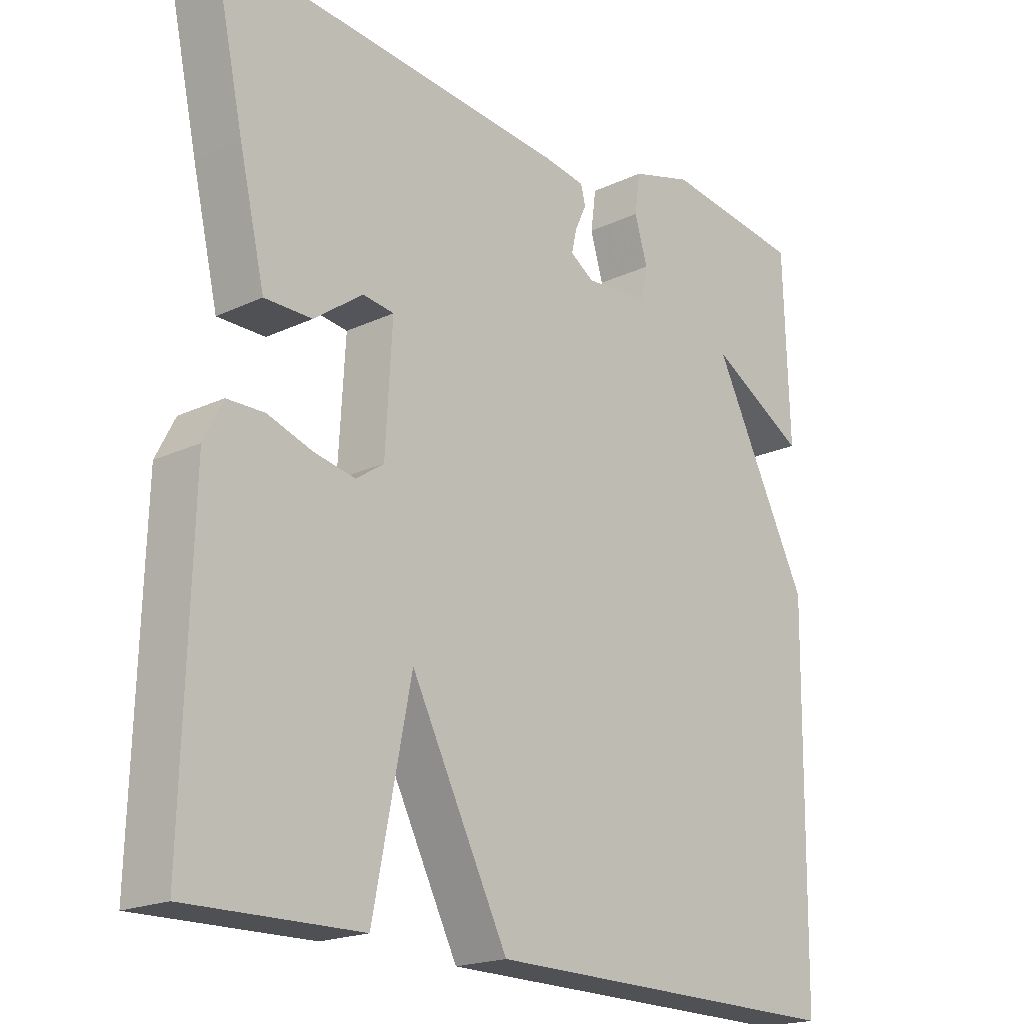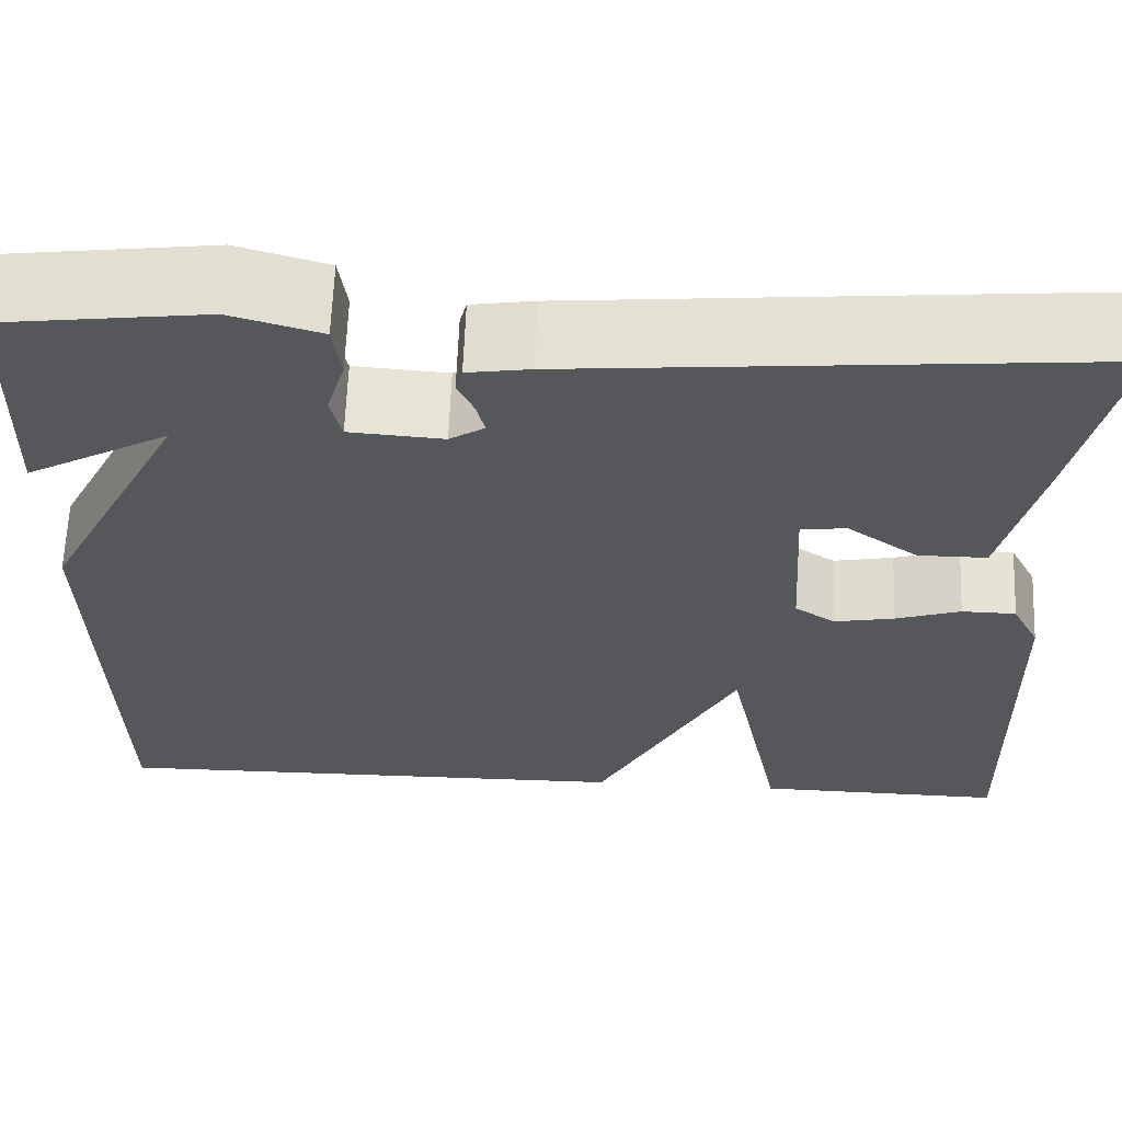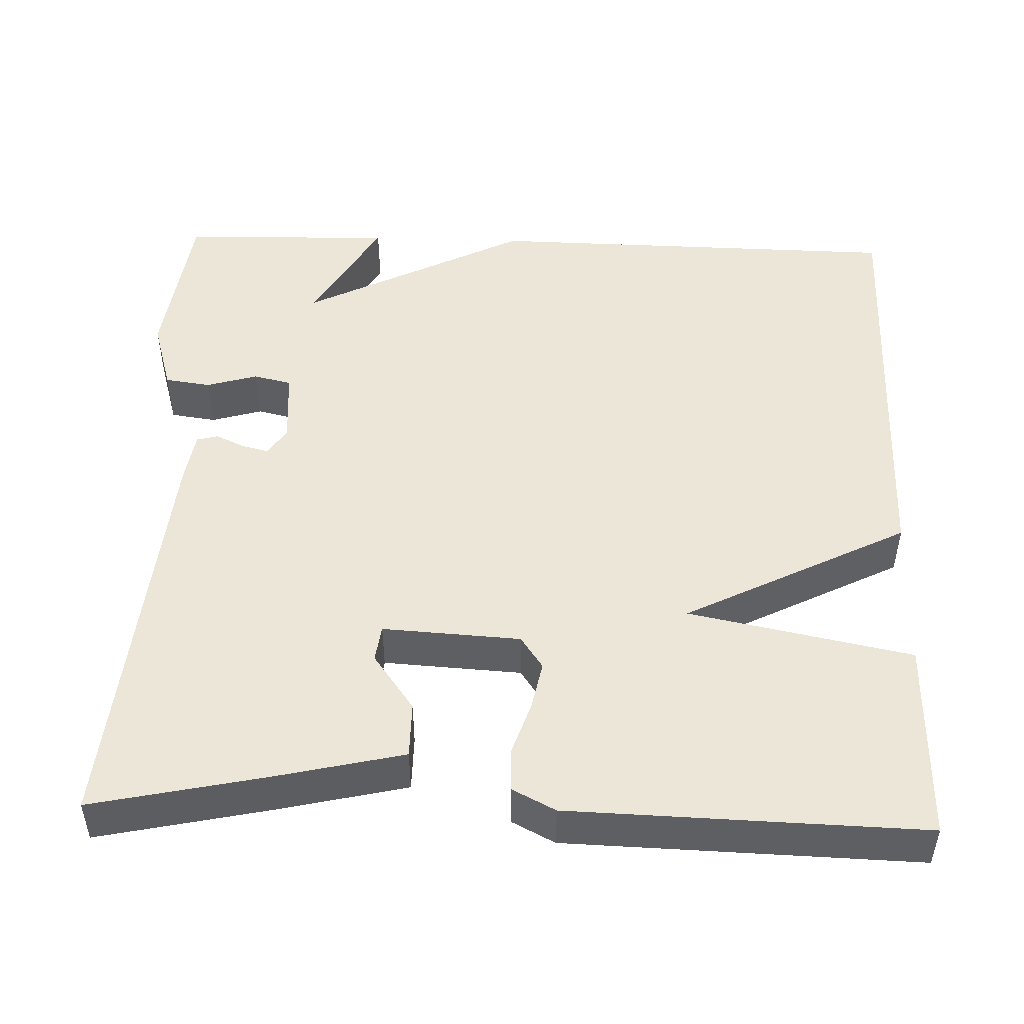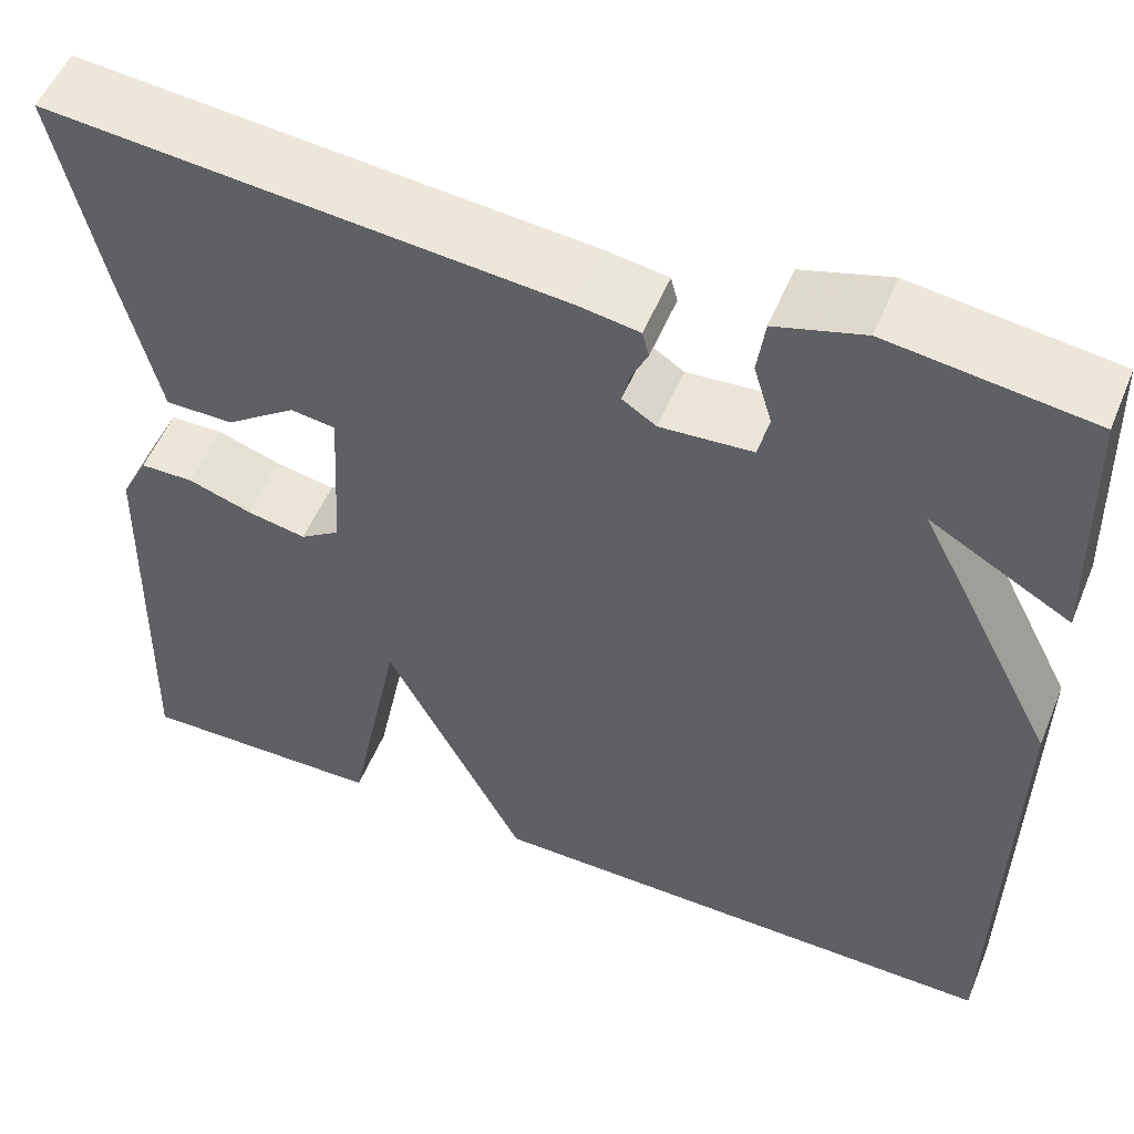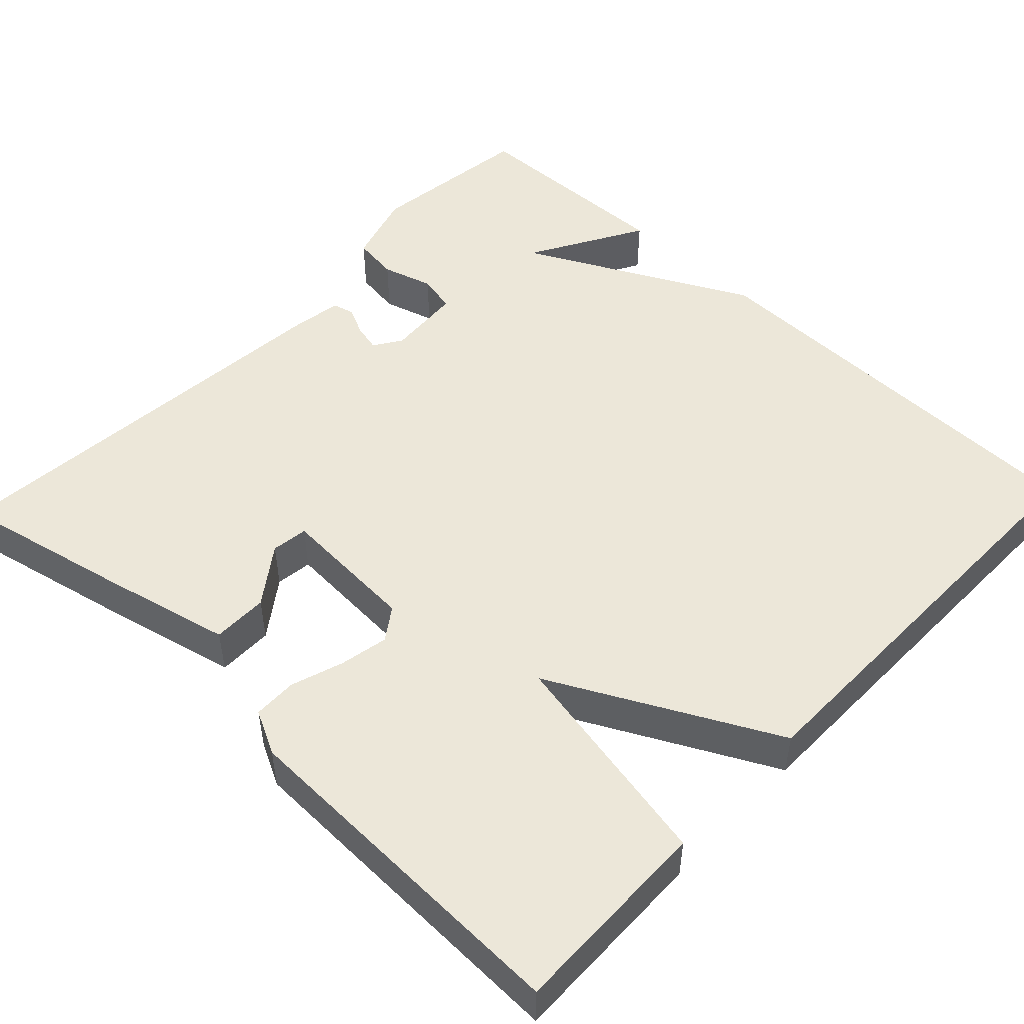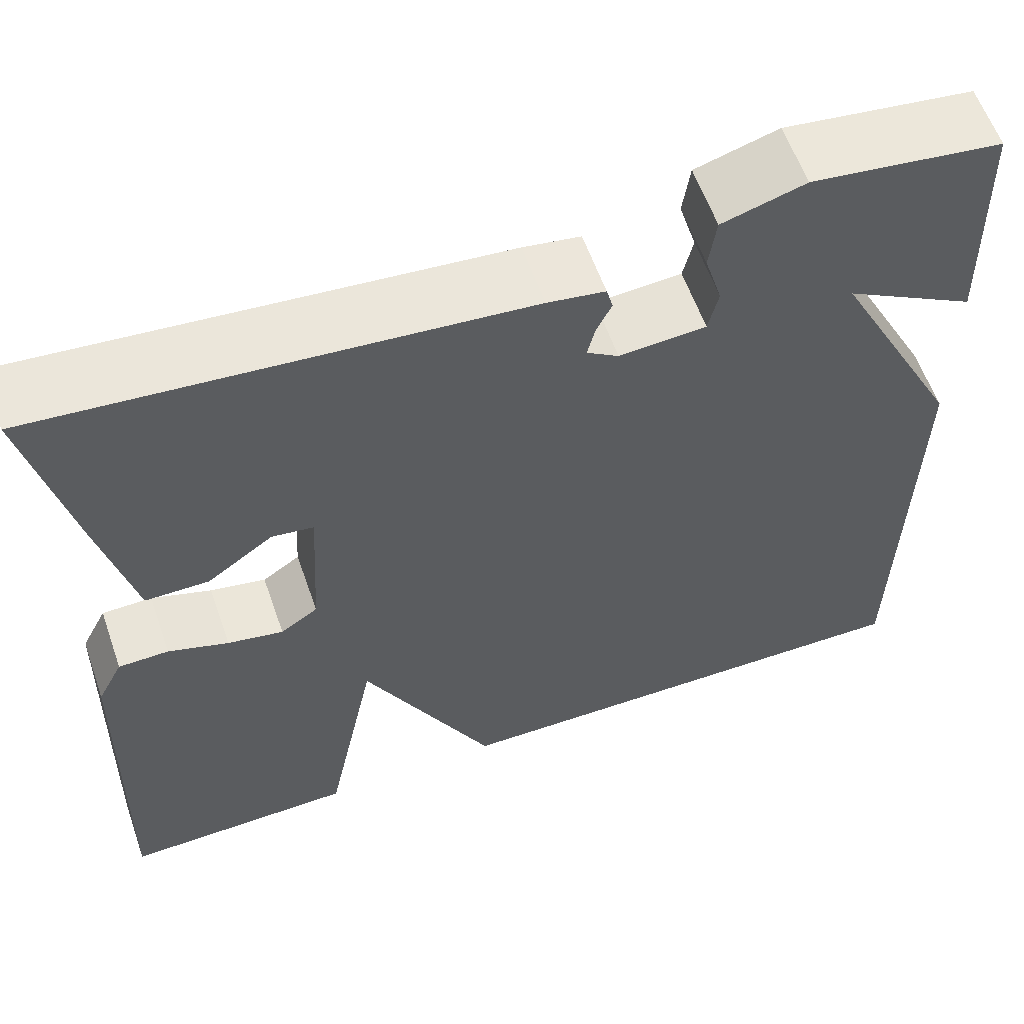
<metadata>
{"format":"obj","ext":"obj","renderer":"f3d","projection":"perspective","resolution":1024,"background":"white","views":[{"elev":-19.6,"azim":131.3,"up":"+Z"},{"elev":63.3,"azim":2.2,"up":"+Z"},{"elev":48.7,"azim":92.0,"up":"+Y"},{"elev":53.5,"azim":-157.8,"up":"+Z"},{"elev":50.0,"azim":133.4,"up":"+Y"},{"elev":59.5,"azim":160.7,"up":"+Z"}]}
</metadata>
<code>
v 0.5 0.07 0.5
v 0.453 0.07 0.284
v 0.415 0.07 0.122
v 0.345 0.07 0.122
v 0.273 0.07 0.174
v 0.227 0.07 0.168
v 0.237 0.07 -0.006
v 0.278 0.07 -0.034
v 0.339 0.07 -0.022
v 0.405 0.07 0
v 0.46 0.07 -0.001
v 0.488 0.07 -0.056
v 0.5 0.07 -0.5
v 0.245 0.07 -0.495
v 0.189 0.07 -0.214
v 0.045 0.07 -0.495
v -0.5 0.07 -0.5
v -0.508 0.07 0.03
v -0.364 0.07 0.312
v -0.508 0.07 0.23
v -0.5 0.07 0.5
v -0.292 0.07 0.527
v -0.201 0.07 0.5
v -0.193 0.07 0.442
v -0.212 0.07 0.378
v -0.201 0.07 0.33
v -0.106 0.07 0.323
v -0.071 0.07 0.346
v -0.079 0.07 0.38
v -0.096 0.07 0.416
v -0.089 0.07 0.443
v -0.026 0.07 0.453
v 0.5 0 0.5
v 0.453 0 0.284
v 0.415 0 0.122
v 0.345 0 0.122
v 0.273 0 0.174
v 0.227 0 0.168
v 0.237 0 -0.006
v 0.278 0 -0.034
v 0.339 0 -0.022
v 0.405 0 0
v 0.46 0 -0.001
v 0.488 0 -0.056
v 0.5 0 -0.5
v 0.245 0 -0.495
v 0.189 0 -0.214
v 0.045 0 -0.495
v -0.5 0 -0.5
v -0.508 0 0.03
v -0.364 0 0.312
v -0.508 0 0.23
v -0.5 0 0.5
v -0.292 0 0.527
v -0.201 0 0.5
v -0.193 0 0.442
v -0.212 0 0.378
v -0.201 0 0.33
v -0.106 0 0.323
v -0.071 0 0.346
v -0.079 0 0.38
v -0.096 0 0.416
v -0.089 0 0.443
v -0.026 0 0.453
f 1 2 3
f 32 1 3
f 31 32 3
f 30 31 3
f 29 30 3
f 28 29 3
f 27 28 3
f 23 24 25
f 22 23 25
f 21 22 25
f 21 25 26
f 19 20 21
f 19 21 26
f 19 26 27
f 18 19 27
f 17 18 27
f 16 17 27
f 15 16 27
f 13 14 15
f 12 13 15
f 11 12 15
f 10 11 15
f 9 10 15
f 8 9 15
f 7 8 15
f 6 7 15 27
f 3 4 5
f 27 3 5
f 5 6 27
f 35 34 33
f 35 33 64
f 35 64 63
f 35 63 62
f 35 62 61
f 35 61 60
f 35 60 59
f 57 56 55
f 57 55 54
f 57 54 53
f 58 57 53
f 53 52 51
f 58 53 51
f 59 58 51
f 59 51 50
f 59 50 49
f 59 49 48
f 59 48 47
f 47 46 45
f 47 45 44
f 47 44 43
f 47 43 42
f 47 42 41
f 47 41 40
f 47 40 39
f 59 47 39 38
f 37 36 35
f 37 35 59
f 59 38 37
f 1 33 34 2
f 2 34 35 3
f 3 35 36 4
f 4 36 37 5
f 5 37 38 6
f 6 38 39 7
f 7 39 40 8
f 8 40 41 9
f 9 41 42 10
f 10 42 43 11
f 11 43 44 12
f 12 44 45 13
f 13 45 46 14
f 14 46 47 15
f 15 47 48 16
f 16 48 49 17
f 17 49 50 18
f 18 50 51 19
f 19 51 52 20
f 20 52 53 21
f 21 53 54 22
f 22 54 55 23
f 23 55 56 24
f 24 56 57 25
f 25 57 58 26
f 26 58 59 27
f 27 59 60 28
f 28 60 61 29
f 29 61 62 30
f 30 62 63 31
f 31 63 64 32
f 32 64 33 1

</code>
